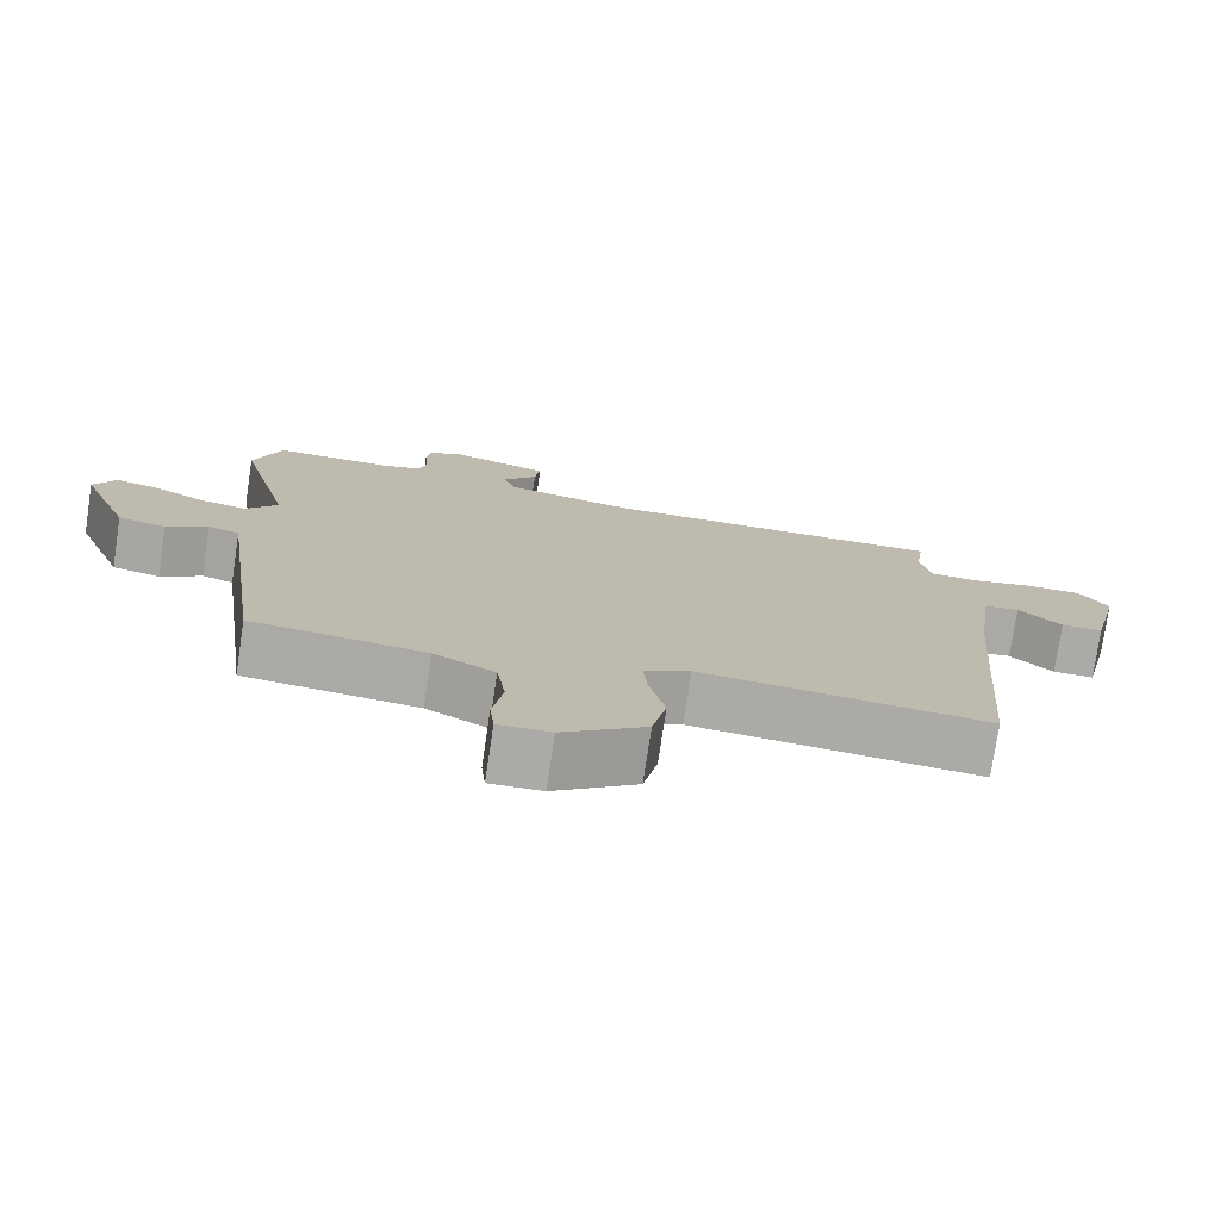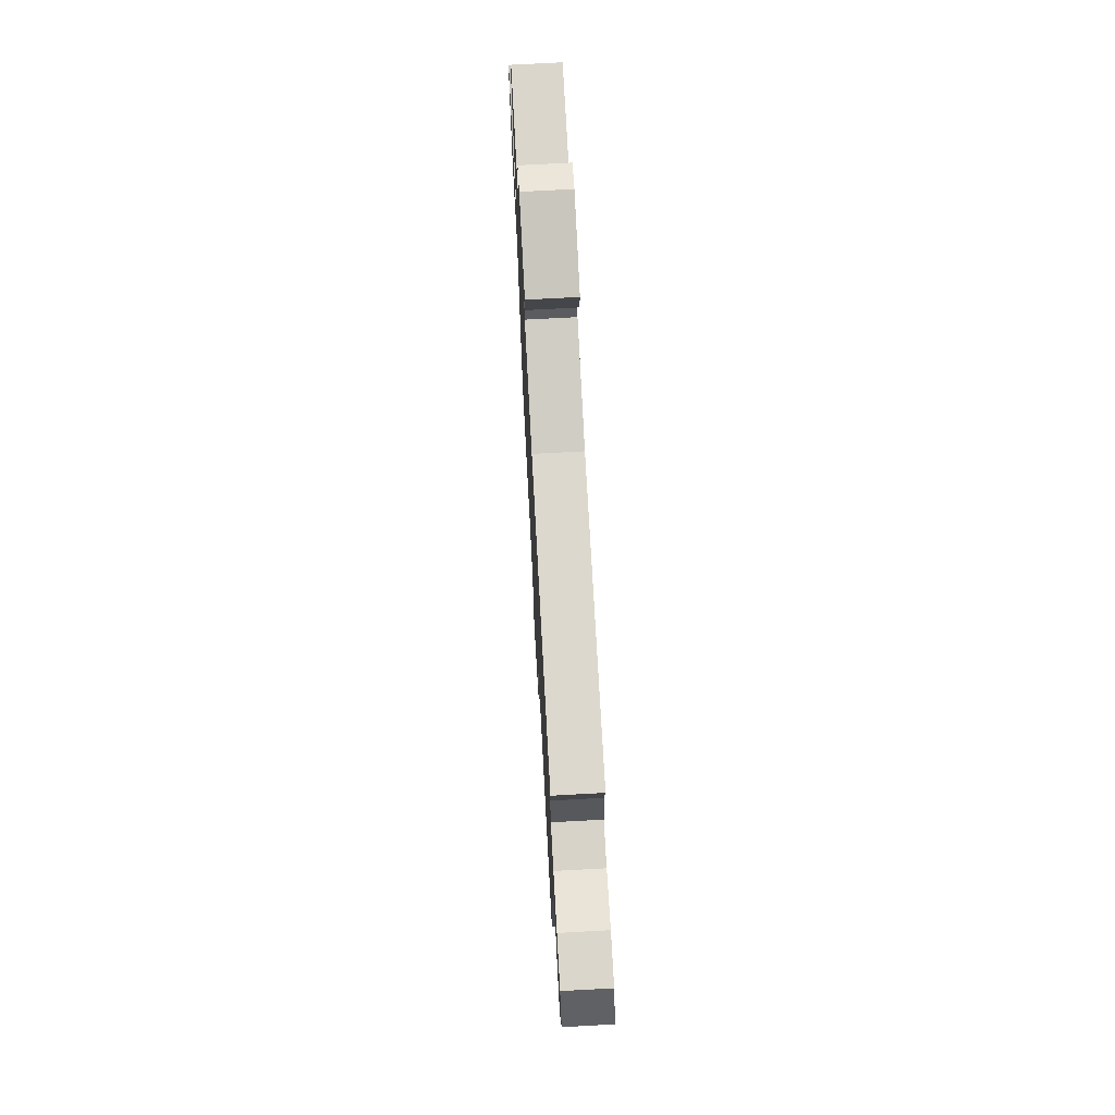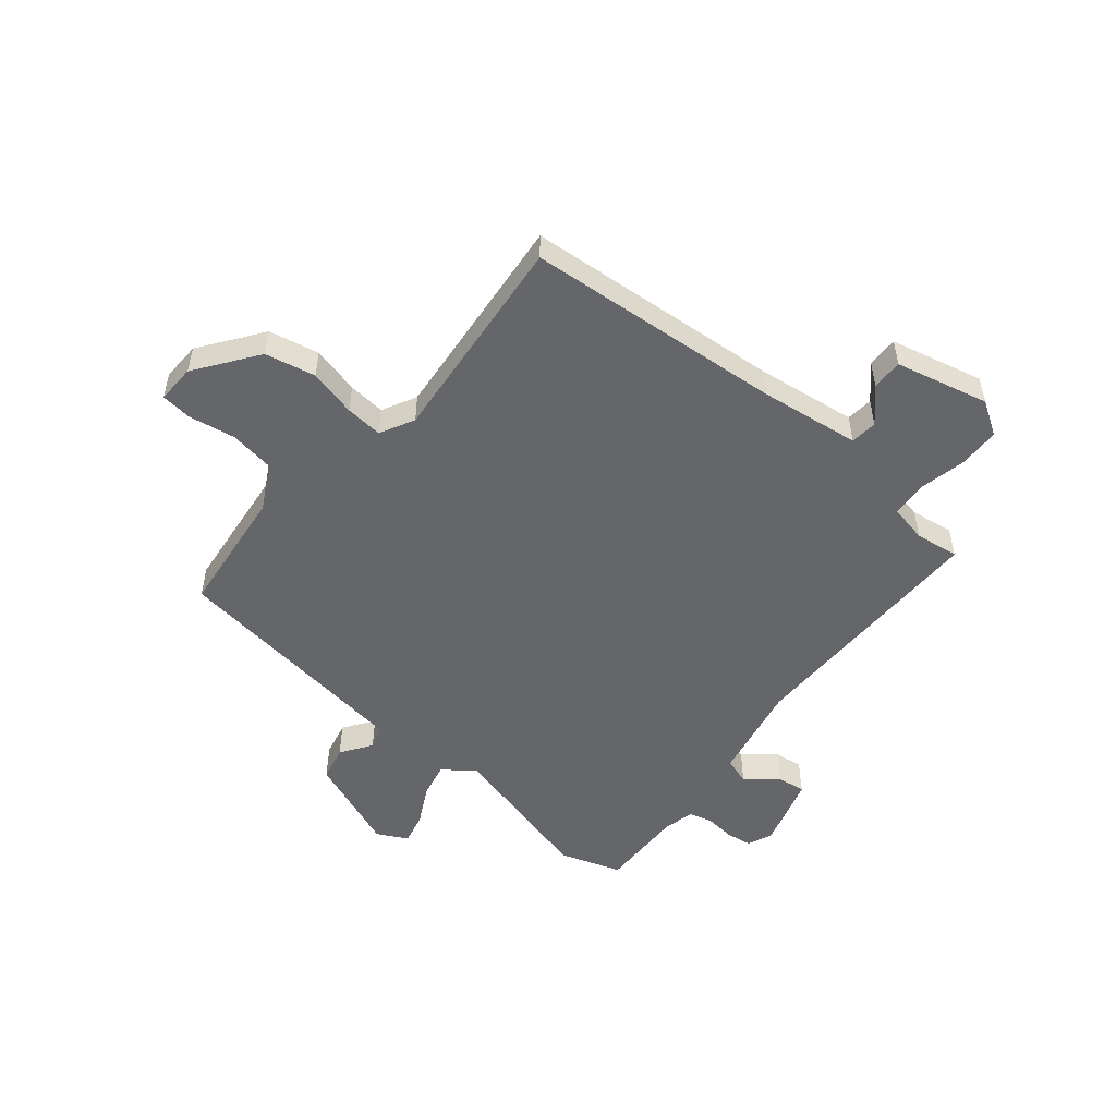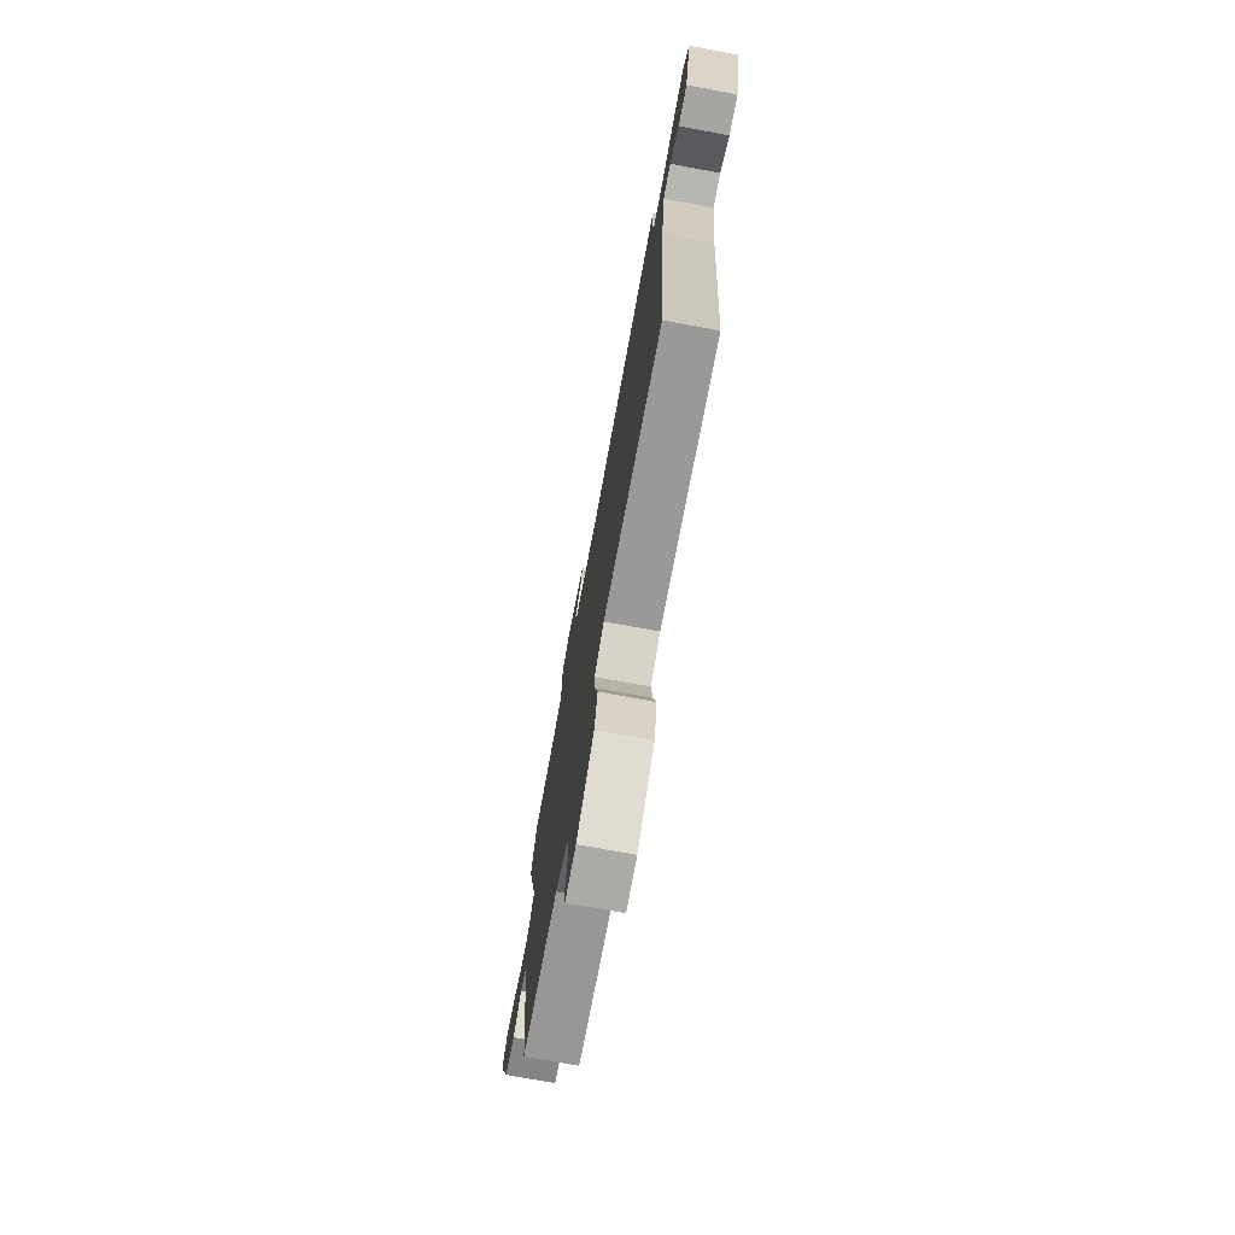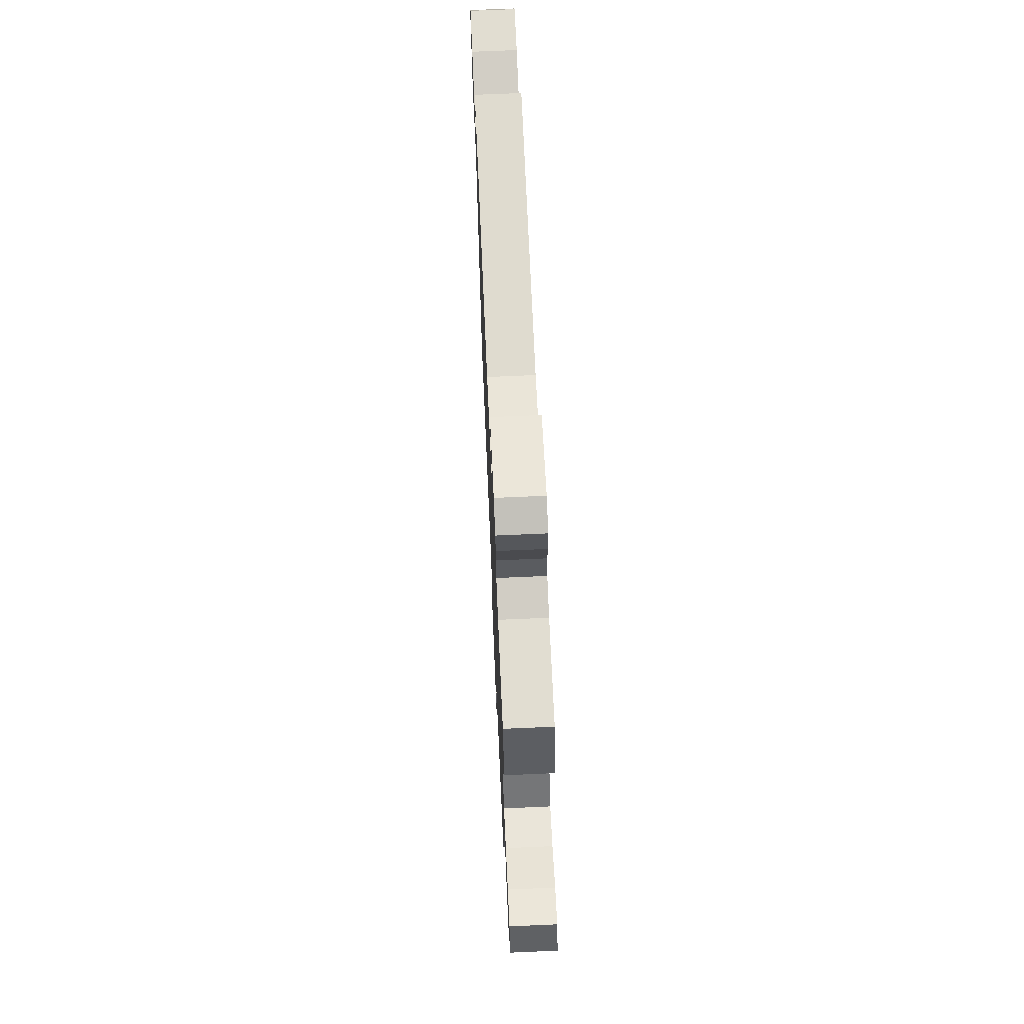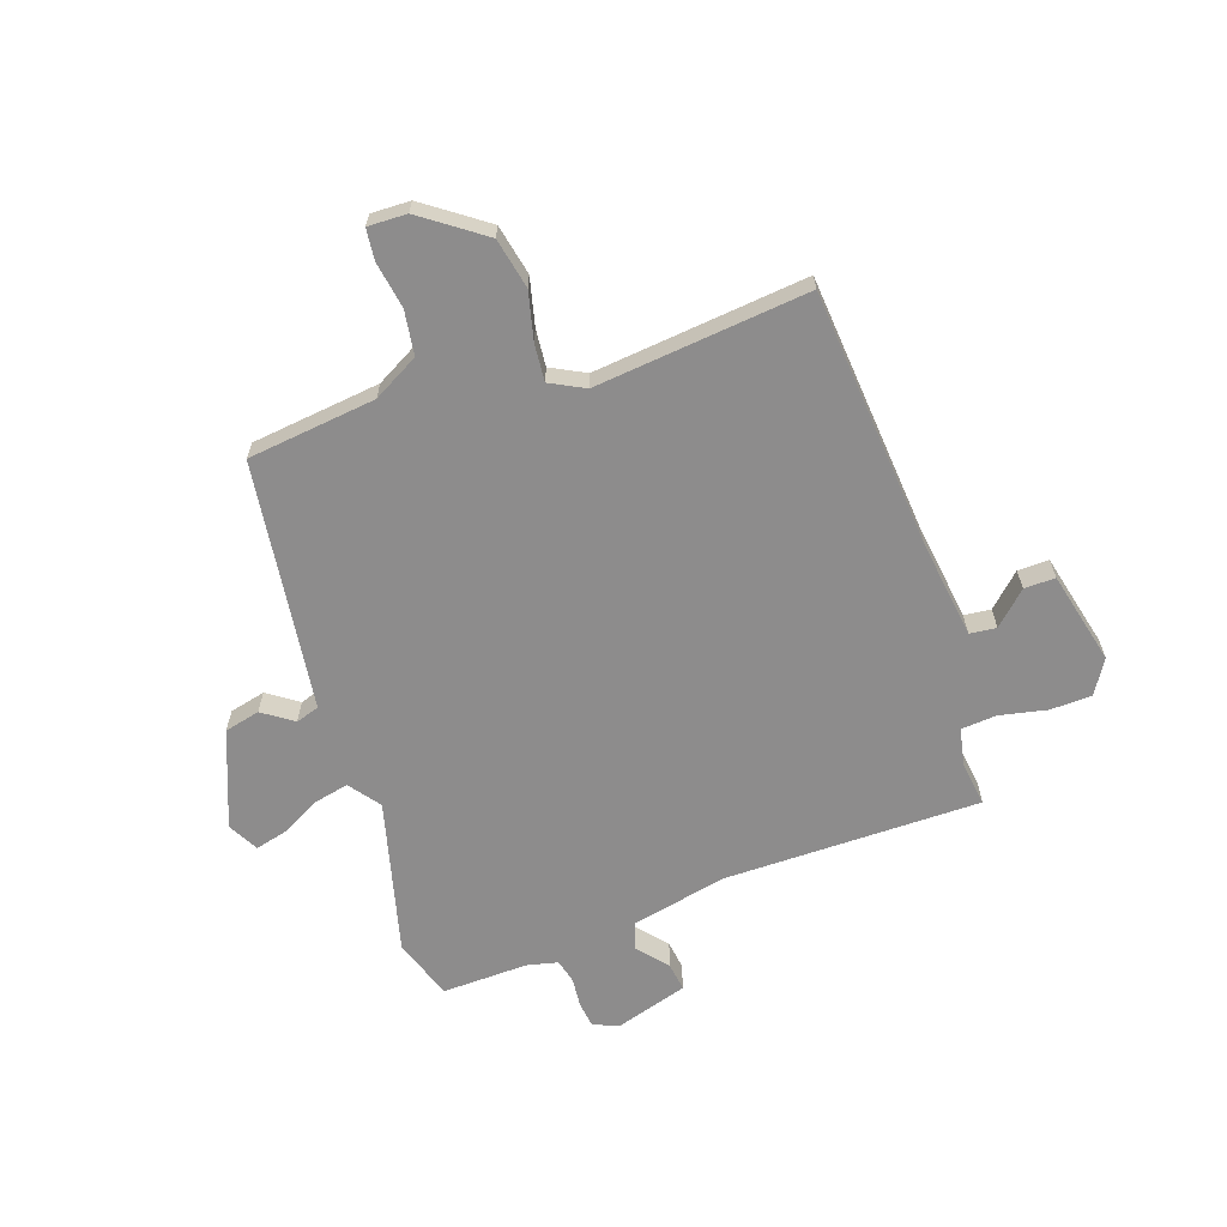
<metadata>
{"format":"obj","ext":"obj","renderer":"f3d","projection":"perspective","resolution":1024,"background":"white","views":[{"elev":-76.1,"azim":171.5,"up":"+Z"},{"elev":72.5,"azim":-93.1,"up":"+Z"},{"elev":-51.7,"azim":-129.6,"up":"+Y"},{"elev":-74.9,"azim":-100.4,"up":"+Z"},{"elev":70.3,"azim":87.5,"up":"+Z"},{"elev":-64.3,"azim":-160.9,"up":"+Y"}]}
</metadata>
<code>
v -0.51 0.07 -0.49
v -0.548 0.07 -0.024
v -0.572 0.07 0.156
v -0.62 0.07 0.161
v -0.678 0.07 0.106
v -0.734 0.07 0.105
v -0.774 0.07 0.273
v -0.736 0.07 0.334
v -0.661 0.07 0.336
v -0.576 0.07 0.318
v -0.512 0.07 0.323
v -0.498 0.07 0.392
v -0.509 0.07 0.471
v -0.049 0.07 0.471
v 0.127 0.07 0.507
v 0.143 0.07 0.556
v 0.097 0.07 0.611
v 0.09 0.07 0.662
v 0.221 0.07 0.702
v 0.267 0.07 0.683
v 0.273 0.07 0.637
v 0.268 0.07 0.583
v 0.279 0.07 0.54
v 0.335 0.07 0.527
v 0.49 0.07 0.531
v 0.527 0.07 0.42
v 0.455 0.07 0.143
v 0.497 0.07 0.087
v 0.561 0.07 0.101
v 0.631 0.07 0.138
v 0.688 0.07 0.152
v 0.717 0.07 0.097
v 0.649 0.07 -0.076
v 0.585 0.07 -0.091
v 0.53 0.07 -0.053
v 0.488 0.07 -0.066
v 0.465 0.07 -0.235
v 0.427 0.07 -0.517
v 0.195 0.07 -0.544
v 0.113 0.07 -0.589
v 0.101 0.07 -0.669
v 0.115 0.07 -0.753
v 0.109 0.07 -0.809
v 0.039 0.07 -0.807
v -0.072 0.07 -0.727
v -0.091 0.07 -0.636
v -0.07 0.07 -0.55
v -0.064 0.07 -0.483
v -0.126 0.07 -0.451
v -0.51 0 -0.49
v -0.548 0 -0.024
v -0.572 0 0.156
v -0.62 0 0.161
v -0.678 0 0.106
v -0.734 0 0.105
v -0.774 0 0.273
v -0.736 0 0.334
v -0.661 0 0.336
v -0.576 0 0.318
v -0.512 0 0.323
v -0.498 0 0.392
v -0.509 0 0.471
v -0.049 0 0.471
v 0.127 0 0.507
v 0.143 0 0.556
v 0.097 0 0.611
v 0.09 0 0.662
v 0.221 0 0.702
v 0.267 0 0.683
v 0.273 0 0.637
v 0.268 0 0.583
v 0.279 0 0.54
v 0.335 0 0.527
v 0.49 0 0.531
v 0.527 0 0.42
v 0.455 0 0.143
v 0.497 0 0.087
v 0.561 0 0.101
v 0.631 0 0.138
v 0.688 0 0.152
v 0.717 0 0.097
v 0.649 0 -0.076
v 0.585 0 -0.091
v 0.53 0 -0.053
v 0.488 0 -0.066
v 0.465 0 -0.235
v 0.427 0 -0.517
v 0.195 0 -0.544
v 0.113 0 -0.589
v 0.101 0 -0.669
v 0.115 0 -0.753
v 0.109 0 -0.809
v 0.039 0 -0.807
v -0.072 0 -0.727
v -0.091 0 -0.636
v -0.07 0 -0.55
v -0.064 0 -0.483
v -0.126 0 -0.451
f 45 46 47
f 44 45 47
f 43 44 47
f 42 43 47
f 41 42 47
f 40 41 47 48
f 39 40 48
f 39 48 49
f 38 39 49
f 37 38 49
f 33 34 35
f 32 33 35
f 31 32 35
f 30 31 35
f 29 30 35
f 28 29 35 36
f 49 1 2
f 37 49 2
f 36 37 2
f 28 36 2
f 27 28 2
f 20 21 22
f 19 20 22
f 18 19 22
f 17 18 22
f 16 17 22
f 15 16 22 23
f 12 13 14
f 11 12 14
f 11 14 15
f 8 9 10
f 7 8 10
f 6 7 10
f 5 6 10
f 4 5 10
f 3 4 10 11
f 3 11 15
f 2 3 15
f 27 2 15
f 26 27 15
f 25 26 15
f 24 25 15
f 15 23 24
f 96 95 94
f 96 94 93
f 96 93 92
f 96 92 91
f 96 91 90
f 97 96 90 89
f 97 89 88
f 98 97 88
f 98 88 87
f 98 87 86
f 84 83 82
f 84 82 81
f 84 81 80
f 84 80 79
f 84 79 78
f 85 84 78 77
f 51 50 98
f 51 98 86
f 51 86 85
f 51 85 77
f 51 77 76
f 71 70 69
f 71 69 68
f 71 68 67
f 71 67 66
f 71 66 65
f 72 71 65 64
f 63 62 61
f 63 61 60
f 64 63 60
f 59 58 57
f 59 57 56
f 59 56 55
f 59 55 54
f 59 54 53
f 60 59 53 52
f 64 60 52
f 64 52 51
f 64 51 76
f 64 76 75
f 64 75 74
f 64 74 73
f 73 72 64
f 1 50 51 2
f 2 51 52 3
f 3 52 53 4
f 4 53 54 5
f 5 54 55 6
f 6 55 56 7
f 7 56 57 8
f 8 57 58 9
f 9 58 59 10
f 10 59 60 11
f 11 60 61 12
f 12 61 62 13
f 13 62 63 14
f 14 63 64 15
f 15 64 65 16
f 16 65 66 17
f 17 66 67 18
f 18 67 68 19
f 19 68 69 20
f 20 69 70 21
f 21 70 71 22
f 22 71 72 23
f 23 72 73 24
f 24 73 74 25
f 25 74 75 26
f 26 75 76 27
f 27 76 77 28
f 28 77 78 29
f 29 78 79 30
f 30 79 80 31
f 31 80 81 32
f 32 81 82 33
f 33 82 83 34
f 34 83 84 35
f 35 84 85 36
f 36 85 86 37
f 37 86 87 38
f 38 87 88 39
f 39 88 89 40
f 40 89 90 41
f 41 90 91 42
f 42 91 92 43
f 43 92 93 44
f 44 93 94 45
f 45 94 95 46
f 46 95 96 47
f 47 96 97 48
f 48 97 98 49
f 49 98 50 1

</code>
